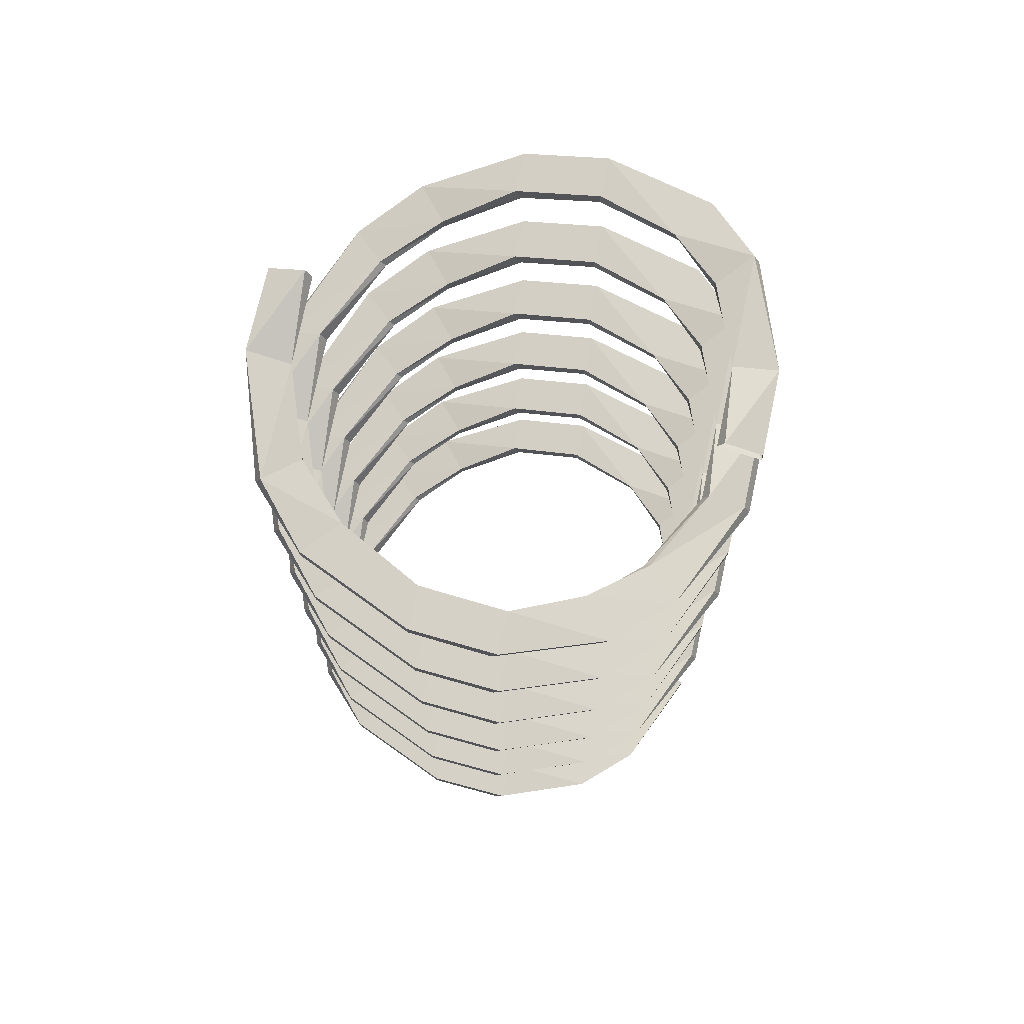
<metadata>
{"format":"obj","ext":"obj","renderer":"f3d","projection":"perspective","resolution":1024,"background":"white","views":[{"elev":72.1,"azim":-167.7,"up":"+Y"}]}
</metadata>
<code>
v -0.2578 -0.007812 0.05469
v -0.2656 0.02344 -0.05469
v -0.2578 0.007812 -0.05469
v -0.2656 -0.02344 0.05469
v -0.2188 -0.02344 0.1641
v -0.2578 -0.007812 0.2031
v -0.3125 0.007812 0.05469
v -0.3125 0.007812 -0.05469
v -0.2109 0.03906 -0.1641
v -0.2031 0.03125 -0.1641
v -0.2422 0.01562 -0.2031
v -0.3203 -0.007812 -0.05469
v -0.3203 -0.007812 0.05469
v -0.2188 -0.03906 0.1641
v -0.1562 -0.03906 0.2266
v -0.1953 -0.03125 0.2734
v -0.1953 -0.04688 0.2734
v -0.2656 -0.02344 0.2031
v -0.25 0.03125 -0.2031
v -0.1406 0.0625 -0.2266
v -0.1406 0.04688 -0.2266
v -0.1719 0.03906 -0.2734
v -0.1797 0.05469 -0.2734
v 0.05469 -0.1016 0.2734
v -0.05469 -0.07031 0.2734
v -0.05469 -0.08594 0.2734
v 0.04688 -0.1172 0.2734
v 0.1406 -0.1328 0.2266
v 0.1797 -0.1406 0.2734
v 0.05469 -0.1016 0.3281
v -0.05469 -0.07031 0.3281
v -0.1641 -0.05469 0.2266
v -0.05469 -0.08594 0.3281
v 0.04688 -0.1172 0.3281
v 0.1406 -0.1484 0.2266
v 0.2109 -0.1562 0.1641
v 0.25 -0.1641 0.2031
v 0.2422 -0.1797 0.2031
v 0.1719 -0.1562 0.2734
v 0.2031 -0.1641 0.1641
v 0.2656 -0.1719 0.05469
v 0.3125 -0.1875 0.05469
v 0.3125 -0.2031 0.05469
v 0.2578 -0.1875 0.05469
v 0.2578 -0.2031 -0.05469
v 0.3125 -0.1875 -0.05469
v 0.3125 -0.2031 -0.05469
v 0.2656 -0.2188 -0.05469
v 0.2188 -0.2188 -0.1641
v 0.2578 -0.2031 -0.2031
v 0.2656 -0.2188 -0.2031
v 0.2188 -0.2344 -0.1641
v 0.1562 -0.2344 -0.2266
v 0.1953 -0.2266 -0.2734
v 0.1953 -0.2422 -0.2734
v 0.1641 -0.25 -0.2266
v 0.05469 -0.2656 -0.2734
v 0.05469 -0.2656 -0.3281
v 0.05469 -0.2812 -0.3281
v 0.05469 -0.2812 -0.2734
v -0.05469 -0.2969 -0.2734
v -0.05469 -0.2969 -0.3281
v -0.04688 -0.3125 -0.3281
v -0.04688 -0.3125 -0.2734
v -0.1406 -0.3281 -0.2266
v -0.1797 -0.3359 -0.2734
v -0.1719 -0.3516 -0.2734
v -0.1406 -0.3438 -0.2266
v -0.2109 -0.3516 -0.1641
v -0.25 -0.3594 -0.2031
v -0.2422 -0.375 -0.2031
v -0.2031 -0.3594 -0.1641
v -0.2656 -0.3672 -0.05469
v -0.3125 -0.3828 -0.05469
v -0.3203 -0.3984 -0.05469
v -0.2578 -0.3828 -0.05469
v -0.2578 -0.3984 0.05469
v -0.3125 -0.3828 0.05469
v -0.3203 -0.3984 0.05469
v -0.2656 -0.4141 0.05469
v -0.2188 -0.4141 0.1641
v -0.2578 -0.3984 0.2031
v -0.2656 -0.4141 0.2031
v -0.2188 -0.4297 0.1641
v -0.1562 -0.4297 0.2266
v -0.1953 -0.4219 0.2734
v -0.1953 -0.4375 0.2734
v -0.1641 -0.4453 0.2266
v -0.05469 -0.4609 0.2734
v -0.05469 -0.4609 0.3281
v -0.05469 -0.4766 0.3281
v -0.05469 -0.4766 0.2734
v 0.05469 -0.4922 0.2734
v 0.05469 -0.4922 0.3281
v 0.04688 -0.5078 0.3281
v 0.04688 -0.5078 0.2734
v 0.1406 -0.5234 0.2266
v 0.1797 -0.5312 0.2734
v 0.1719 -0.5469 0.2734
v 0.1406 -0.5391 0.2266
v 0.2109 -0.5469 0.1641
v 0.25 -0.5547 0.2031
v 0.2422 -0.5703 0.2031
v 0.2031 -0.5547 0.1641
v 0.2656 -0.5625 0.05469
v 0.3125 -0.5781 0.05469
v 0.3125 -0.5938 0.05469
v 0.2578 -0.5781 0.05469
v 0.2578 0.1875 -0.05469
v 0.2656 0.2188 0.05469
v 0.2578 0.2031 0.05469
v 0.2656 0.1719 -0.05469
v 0.2188 0.1719 -0.1641
v 0.2578 0.1875 -0.2031
v 0.3125 0.2031 -0.05469
v 0.3125 0.2031 0.05469
v 0.2109 0.2344 0.1641
v 0.2031 0.2266 0.1641
v 0.2422 0.2109 0.2031
v 0.3125 0.1875 0.05469
v 0.3125 0.1875 -0.05469
v 0.2188 0.1562 -0.1641
v 0.1562 0.1562 -0.2266
v 0.1953 0.1641 -0.2734
v 0.1953 0.1484 -0.2734
v 0.2656 0.1719 -0.2031
v 0.25 0.2266 0.2031
v 0.1406 0.2578 0.2266
v 0.1406 0.2422 0.2266
v 0.1719 0.2344 0.2734
v 0.1797 0.25 0.2734
v -0.05469 0.09375 -0.2734
v 0.05469 0.125 -0.2734
v 0.05469 0.1094 -0.2734
v -0.04688 0.07812 -0.2734
v -0.05469 0.09375 -0.3281
v 0.05469 0.125 -0.3281
v 0.1641 0.1406 -0.2266
v 0.05469 0.1094 -0.3281
v -0.04688 0.07812 -0.3281
v -0.2578 0.3828 0.05469
v -0.2656 0.4141 -0.05469
v -0.2578 0.3984 -0.05469
v -0.2656 0.3672 0.05469
v -0.2188 0.3672 0.1641
v -0.2578 0.3828 0.2031
v -0.3125 0.3984 0.05469
v -0.3125 0.3984 -0.05469
v -0.2109 0.4297 -0.1641
v -0.2031 0.4219 -0.1641
v -0.2422 0.4062 -0.2031
v -0.3203 0.3828 -0.05469
v -0.3203 0.3828 0.05469
v -0.2188 0.3516 0.1641
v -0.1562 0.3516 0.2266
v -0.1953 0.3594 0.2734
v -0.1953 0.3438 0.2734
v -0.2656 0.3672 0.2031
v -0.25 0.4219 -0.2031
v -0.1406 0.4531 -0.2266
v -0.1406 0.4375 -0.2266
v -0.1719 0.4297 -0.2734
v -0.1797 0.4453 -0.2734
v 0.05469 0.2891 0.2734
v -0.05469 0.3203 0.2734
v -0.05469 0.3047 0.2734
v 0.04688 0.2734 0.2734
v 0.05469 0.2891 0.3281
v -0.05469 0.3203 0.3281
v -0.1641 0.3359 0.2266
v -0.05469 0.3047 0.3281
v 0.04688 0.2734 0.3281
v 0.2578 0.5781 -0.05469
v 0.2656 0.6094 0.05469
v 0.2578 0.5938 0.05469
v 0.2656 0.5625 -0.05469
v 0.2188 0.5625 -0.1641
v 0.2578 0.5781 -0.2031
v 0.3125 0.5938 -0.05469
v 0.3125 0.5938 0.05469
v 0.3125 0.5781 -0.05469
v 0.3125 0.5781 0.05469
v -0.05469 0.4844 -0.2734
v 0.05469 0.5156 -0.2734
v 0.05469 0.5 -0.2734
v -0.04688 0.4688 -0.2734
v -0.05469 0.4844 -0.3281
v 0.05469 0.5156 -0.3281
v 0.1562 0.5469 -0.2266
v 0.1641 0.5312 -0.2266
v 0.1953 0.5391 -0.2734
v 0.05469 0.5 -0.3281
v -0.04688 0.4688 -0.3281
v 0.2656 0.5625 -0.2031
v 0.2188 0.5469 -0.1641
v 0.1953 0.5547 -0.2734
v 0.2578 -0.007812 -0.05469
v 0.2656 0.02344 0.05469
v 0.2578 0.007812 0.05469
v 0.2656 -0.02344 -0.05469
v 0.2188 -0.02344 -0.1641
v 0.2578 -0.007812 -0.2031
v 0.3125 0.007812 -0.05469
v 0.3125 0.007812 0.05469
v 0.2109 0.03906 0.1641
v 0.2031 0.03125 0.1641
v 0.2422 0.01562 0.2031
v 0.3203 -0.007812 0.05469
v 0.3203 -0.007812 -0.05469
v 0.2188 -0.03906 -0.1641
v 0.1562 -0.03906 -0.2266
v 0.1953 -0.03125 -0.2734
v 0.1953 -0.04688 -0.2734
v 0.2656 -0.02344 -0.2031
v 0.25 0.03125 0.2031
v 0.1406 0.0625 0.2266
v 0.1406 0.04688 0.2266
v 0.1719 0.03906 0.2734
v 0.1797 0.05469 0.2734
v -0.05469 -0.1016 -0.2734
v 0.05469 -0.07031 -0.2734
v 0.05469 -0.08594 -0.2734
v -0.04688 -0.1172 -0.2734
v -0.1406 -0.1328 -0.2266
v -0.1797 -0.1406 -0.2734
v -0.05469 -0.1016 -0.3281
v 0.05469 -0.07031 -0.3281
v 0.1641 -0.05469 -0.2266
v 0.05469 -0.08594 -0.3281
v -0.04688 -0.1172 -0.3281
v -0.1406 -0.1484 -0.2266
v -0.2109 -0.1562 -0.1641
v -0.25 -0.1641 -0.2031
v -0.2422 -0.1797 -0.2031
v -0.1719 -0.1562 -0.2734
v -0.2031 -0.1641 -0.1641
v -0.2656 -0.1719 -0.05469
v -0.3125 -0.1875 -0.05469
v -0.3125 -0.2031 -0.05469
v -0.2578 -0.1875 -0.05469
v -0.2578 -0.2031 0.05469
v -0.3125 -0.1875 0.05469
v -0.3125 -0.2031 0.05469
v -0.2656 -0.2188 0.05469
v -0.2188 -0.2188 0.1641
v -0.2578 -0.2031 0.2031
v -0.2656 -0.2188 0.2031
v -0.2188 -0.2344 0.1641
v -0.1562 -0.2344 0.2266
v -0.1953 -0.2266 0.2734
v -0.1953 -0.2422 0.2734
v -0.1641 -0.25 0.2266
v -0.05469 -0.2656 0.2734
v -0.05469 -0.2656 0.3281
v -0.05469 -0.2812 0.3281
v -0.05469 -0.2812 0.2734
v 0.05469 -0.2969 0.2734
v 0.05469 -0.2969 0.3281
v 0.04688 -0.3125 0.3281
v 0.04688 -0.3125 0.2734
v 0.1406 -0.3281 0.2266
v 0.1797 -0.3359 0.2734
v 0.1719 -0.3516 0.2734
v 0.1406 -0.3438 0.2266
v 0.2109 -0.3516 0.1641
v 0.25 -0.3594 0.2031
v 0.2422 -0.375 0.2031
v 0.2031 -0.3594 0.1641
v 0.2656 -0.3672 0.05469
v 0.3125 -0.3828 0.05469
v 0.3203 -0.3984 0.05469
v 0.2578 -0.3828 0.05469
v 0.2578 -0.3984 -0.05469
v 0.3125 -0.3828 -0.05469
v 0.3203 -0.3984 -0.05469
v 0.2656 -0.4141 -0.05469
v 0.2188 -0.4141 -0.1641
v 0.2578 -0.3984 -0.2031
v 0.2656 -0.4141 -0.2031
v 0.2188 -0.4297 -0.1641
v 0.1562 -0.4297 -0.2266
v 0.1953 -0.4219 -0.2734
v 0.1953 -0.4375 -0.2734
v 0.1641 -0.4453 -0.2266
v 0.05469 -0.4609 -0.2734
v 0.05469 -0.4609 -0.3281
v 0.05469 -0.4766 -0.3281
v 0.05469 -0.4766 -0.2734
v -0.05469 -0.4922 -0.2734
v -0.05469 -0.4922 -0.3281
v -0.04688 -0.5078 -0.3281
v -0.04688 -0.5078 -0.2734
v -0.1406 -0.5234 -0.2266
v -0.1797 -0.5312 -0.2734
v -0.1719 -0.5469 -0.2734
v -0.1406 -0.5391 -0.2266
v -0.2109 -0.5469 -0.1641
v -0.25 -0.5547 -0.2031
v -0.2422 -0.5703 -0.2031
v -0.2031 -0.5547 -0.1641
v -0.2656 -0.5625 -0.05469
v -0.3125 -0.5781 -0.05469
v -0.3125 -0.5938 -0.05469
v -0.2578 -0.5781 -0.05469
v -0.2578 0.1875 0.05469
v -0.2656 0.2188 -0.05469
v -0.2578 0.2031 -0.05469
v -0.2656 0.1719 0.05469
v -0.2188 0.1719 0.1641
v -0.2578 0.1875 0.2031
v -0.3125 0.2031 0.05469
v -0.3125 0.2031 -0.05469
v -0.2109 0.2344 -0.1641
v -0.2031 0.2266 -0.1641
v -0.2422 0.2109 -0.2031
v -0.3125 0.1875 -0.05469
v -0.3125 0.1875 0.05469
v -0.2188 0.1562 0.1641
v -0.1562 0.1562 0.2266
v -0.1953 0.1641 0.2734
v -0.1953 0.1484 0.2734
v -0.2656 0.1719 0.2031
v -0.25 0.2266 -0.2031
v -0.1406 0.2578 -0.2266
v -0.1406 0.2422 -0.2266
v -0.1719 0.2344 -0.2734
v -0.1797 0.25 -0.2734
v 0.05469 0.09375 0.2734
v -0.05469 0.125 0.2734
v -0.05469 0.1094 0.2734
v 0.04688 0.07812 0.2734
v 0.05469 0.09375 0.3281
v -0.05469 0.125 0.3281
v -0.1641 0.1406 0.2266
v -0.05469 0.1094 0.3281
v 0.04688 0.07812 0.3281
v 0.2578 0.3828 -0.05469
v 0.2656 0.4141 0.05469
v 0.2578 0.3984 0.05469
v 0.2656 0.3672 -0.05469
v 0.2188 0.3672 -0.1641
v 0.2578 0.3828 -0.2031
v 0.3125 0.3984 -0.05469
v 0.3125 0.3984 0.05469
v 0.2109 0.4297 0.1641
v 0.2031 0.4219 0.1641
v 0.2422 0.4062 0.2031
v 0.3203 0.3828 0.05469
v 0.3203 0.3828 -0.05469
v 0.2188 0.3516 -0.1641
v 0.1562 0.3516 -0.2266
v 0.1953 0.3594 -0.2734
v 0.1953 0.3438 -0.2734
v 0.2656 0.3672 -0.2031
v 0.25 0.4219 0.2031
v 0.1406 0.4531 0.2266
v 0.1406 0.4375 0.2266
v 0.1719 0.4297 0.2734
v 0.1797 0.4453 0.2734
v -0.05469 0.2891 -0.2734
v 0.05469 0.3203 -0.2734
v 0.05469 0.3047 -0.2734
v -0.04688 0.2734 -0.2734
v -0.05469 0.2891 -0.3281
v 0.05469 0.3203 -0.3281
v 0.1641 0.3359 -0.2266
v 0.05469 0.3047 -0.3281
v -0.04688 0.2734 -0.3281
v -0.2578 0.5781 0.05469
v -0.2656 0.6094 -0.05469
v -0.2578 0.5938 -0.05469
v -0.2656 0.5625 0.05469
v -0.2188 0.5625 0.1641
v -0.2578 0.5781 0.2031
v -0.3125 0.5938 0.05469
v -0.3125 0.5938 -0.05469
v -0.3125 0.5781 0.05469
v -0.3125 0.5781 -0.05469
v 0.05469 0.4844 0.2734
v -0.05469 0.5156 0.2734
v -0.05469 0.5 0.2734
v 0.04688 0.4688 0.2734
v 0.05469 0.4844 0.3281
v -0.05469 0.5156 0.3281
v -0.1562 0.5469 0.2266
v -0.1641 0.5312 0.2266
v -0.1953 0.5391 0.2734
v -0.05469 0.5 0.3281
v 0.04688 0.4688 0.3281
v -0.2656 0.5625 0.2031
v -0.2188 0.5469 0.1641
v -0.1953 0.5547 0.2734
f 1 2 3
f 1 3 4
f 1 4 5
f 1 5 6
f 1 6 7
f 1 7 2
f 2 7 8
f 2 8 9
f 2 9 10
f 2 10 3
f 3 10 11
f 3 11 12
f 3 12 4
f 4 12 13
f 4 13 14
f 4 14 5
f 5 14 15
f 5 15 6
f 6 15 16
f 6 16 17
f 6 17 18
f 6 18 7
f 7 18 13
f 7 13 8
f 8 13 12
f 8 12 19
f 8 19 9
f 9 19 20
f 9 20 21
f 9 21 10
f 10 21 22
f 10 22 11
f 11 22 23
f 11 23 19
f 11 19 12
f 24 25 26
f 24 26 27
f 24 27 28
f 24 28 29
f 24 29 30
f 24 30 31
f 24 31 25
f 25 31 15
f 25 15 32
f 25 32 26
f 26 32 17
f 26 17 33
f 26 33 34
f 26 34 27
f 27 34 35
f 27 35 28
f 28 35 36
f 28 36 37
f 28 37 29
f 29 37 38
f 29 38 39
f 29 39 30
f 30 39 34
f 30 34 31
f 31 34 33
f 31 33 16
f 31 16 15
f 13 18 14
f 14 18 17
f 14 17 32
f 14 32 15
f 33 17 16
f 34 39 35
f 35 39 40
f 35 40 36
f 36 40 41
f 36 41 42
f 36 42 37
f 37 42 43
f 37 43 38
f 38 43 44
f 38 44 40
f 38 40 39
f 41 40 44
f 41 44 45
f 41 45 46
f 41 46 42
f 42 46 47
f 42 47 43
f 43 47 48
f 43 48 44
f 44 48 45
f 45 48 49
f 45 49 50
f 45 50 46
f 46 50 51
f 46 51 47
f 47 51 52
f 47 52 48
f 48 52 49
f 49 52 53
f 49 53 50
f 50 53 54
f 50 54 55
f 50 55 51
f 51 55 52
f 52 55 56
f 52 56 53
f 53 56 57
f 53 57 58
f 53 58 54
f 54 58 59
f 54 59 55
f 55 59 60
f 55 60 56
f 56 60 57
f 57 60 61
f 57 61 58
f 58 61 62
f 58 62 63
f 58 63 59
f 59 63 60
f 60 63 64
f 60 64 61
f 61 64 65
f 61 65 66
f 61 66 62
f 62 66 67
f 62 67 63
f 63 67 68
f 63 68 64
f 64 68 65
f 65 68 69
f 65 69 70
f 65 70 66
f 66 70 71
f 66 71 67
f 67 71 72
f 67 72 68
f 68 72 69
f 69 72 73
f 69 73 74
f 69 74 70
f 70 74 75
f 70 75 71
f 71 75 76
f 71 76 72
f 72 76 73
f 73 76 77
f 73 77 78
f 73 78 74
f 74 78 79
f 74 79 75
f 75 79 80
f 75 80 76
f 76 80 77
f 77 80 81
f 77 81 82
f 77 82 78
f 78 82 83
f 78 83 79
f 79 83 84
f 79 84 80
f 80 84 81
f 81 84 85
f 81 85 82
f 82 85 86
f 82 86 87
f 82 87 83
f 83 87 84
f 84 87 88
f 84 88 85
f 85 88 89
f 85 89 90
f 85 90 86
f 86 90 91
f 86 91 87
f 87 91 92
f 87 92 88
f 88 92 89
f 89 92 93
f 89 93 90
f 90 93 94
f 90 94 95
f 90 95 91
f 91 95 92
f 92 95 96
f 92 96 93
f 93 96 97
f 93 97 98
f 93 98 94
f 94 98 99
f 94 99 95
f 95 99 100
f 95 100 96
f 96 100 97
f 97 100 101
f 97 101 102
f 97 102 98
f 98 102 103
f 98 103 99
f 99 103 104
f 99 104 100
f 100 104 101
f 101 104 105
f 101 105 106
f 101 106 102
f 102 106 107
f 102 107 103
f 103 107 108
f 103 108 104
f 104 108 105
f 109 110 111
f 109 111 112
f 109 112 113
f 109 113 114
f 109 114 115
f 109 115 110
f 110 115 116
f 110 116 117
f 110 117 118
f 110 118 111
f 111 118 119
f 111 119 120
f 111 120 112
f 112 120 121
f 112 121 122
f 112 122 113
f 113 122 123
f 113 123 114
f 114 123 124
f 114 124 125
f 114 125 126
f 114 126 115
f 115 126 121
f 115 121 116
f 116 121 120
f 116 120 127
f 116 127 117
f 117 127 128
f 117 128 129
f 117 129 118
f 118 129 130
f 118 130 119
f 119 130 131
f 119 131 127
f 119 127 120
f 132 133 134
f 132 134 135
f 132 135 20
f 132 20 23
f 132 23 136
f 132 136 137
f 132 137 133
f 133 137 123
f 133 123 138
f 133 138 134
f 134 138 125
f 134 125 139
f 134 139 140
f 134 140 135
f 135 140 21
f 135 21 20
f 140 139 137
f 140 137 136
f 140 136 22
f 140 22 21
f 121 126 122
f 122 126 125
f 122 125 138
f 122 138 123
f 123 137 124
f 124 137 139
f 124 139 125
f 22 136 23
f 20 19 23
f 141 142 143
f 141 143 144
f 141 144 145
f 141 145 146
f 141 146 147
f 141 147 142
f 142 147 148
f 142 148 149
f 142 149 150
f 142 150 143
f 143 150 151
f 143 151 152
f 143 152 144
f 144 152 153
f 144 153 154
f 144 154 145
f 145 154 155
f 145 155 146
f 146 155 156
f 146 156 157
f 146 157 158
f 146 158 147
f 147 158 153
f 147 153 148
f 148 153 152
f 148 152 159
f 148 159 149
f 149 159 160
f 149 160 161
f 149 161 150
f 150 161 162
f 150 162 151
f 151 162 163
f 151 163 159
f 151 159 152
f 164 165 166
f 164 166 167
f 164 167 128
f 164 128 131
f 164 131 168
f 164 168 169
f 164 169 165
f 165 169 155
f 165 155 170
f 165 170 166
f 166 170 157
f 166 157 171
f 166 171 172
f 166 172 167
f 167 172 129
f 167 129 128
f 172 171 169
f 172 169 168
f 172 168 130
f 172 130 129
f 153 158 154
f 154 158 157
f 154 157 170
f 154 170 155
f 155 169 156
f 156 169 171
f 156 171 157
f 130 168 131
f 128 127 131
f 173 174 175
f 173 175 176
f 173 176 177
f 173 177 178
f 173 178 179
f 173 179 174
f 174 179 180
f 180 179 181
f 180 181 182
f 182 181 176
f 182 176 175
f 183 184 185
f 183 185 186
f 183 186 160
f 183 160 163
f 183 163 187
f 183 187 188
f 183 188 184
f 184 188 189
f 184 189 190
f 184 190 185
f 185 190 191
f 185 191 192
f 185 192 193
f 185 193 186
f 186 193 161
f 186 161 160
f 193 192 188
f 193 188 187
f 193 187 162
f 193 162 161
f 181 194 195
f 181 195 176
f 176 195 177
f 177 195 189
f 177 189 178
f 178 189 196
f 178 196 191
f 178 191 194
f 178 194 179
f 179 194 181
f 195 194 191
f 195 191 190
f 195 190 189
f 189 188 196
f 196 188 192
f 196 192 191
f 162 187 163
f 160 159 163
f 197 198 199
f 197 199 200
f 197 200 201
f 197 201 202
f 197 202 203
f 197 203 198
f 198 203 204
f 198 204 205
f 198 205 206
f 198 206 199
f 199 206 207
f 199 207 208
f 199 208 200
f 200 208 209
f 200 209 210
f 200 210 201
f 201 210 211
f 201 211 202
f 202 211 212
f 202 212 213
f 202 213 214
f 202 214 203
f 203 214 209
f 203 209 204
f 204 209 208
f 204 208 215
f 204 215 205
f 205 215 216
f 205 216 217
f 205 217 206
f 206 217 218
f 206 218 207
f 207 218 219
f 207 219 215
f 207 215 208
f 220 221 222
f 220 222 223
f 220 223 224
f 220 224 225
f 220 225 226
f 220 226 227
f 220 227 221
f 221 227 211
f 221 211 228
f 221 228 222
f 222 228 213
f 222 213 229
f 222 229 230
f 222 230 223
f 223 230 231
f 223 231 224
f 224 231 232
f 224 232 233
f 224 233 225
f 225 233 234
f 225 234 235
f 225 235 226
f 226 235 230
f 226 230 227
f 227 230 229
f 227 229 212
f 227 212 211
f 209 214 210
f 210 214 213
f 210 213 228
f 210 228 211
f 229 213 212
f 230 235 231
f 231 235 236
f 231 236 232
f 232 236 237
f 232 237 238
f 232 238 233
f 233 238 239
f 233 239 234
f 234 239 240
f 234 240 236
f 234 236 235
f 237 236 240
f 237 240 241
f 237 241 242
f 237 242 238
f 238 242 243
f 238 243 239
f 239 243 244
f 239 244 240
f 240 244 241
f 241 244 245
f 241 245 246
f 241 246 242
f 242 246 247
f 242 247 243
f 243 247 248
f 243 248 244
f 244 248 245
f 245 248 249
f 245 249 246
f 246 249 250
f 246 250 251
f 246 251 247
f 247 251 248
f 248 251 252
f 248 252 249
f 249 252 253
f 249 253 254
f 249 254 250
f 250 254 255
f 250 255 251
f 251 255 256
f 251 256 252
f 252 256 253
f 253 256 257
f 253 257 254
f 254 257 258
f 254 258 259
f 254 259 255
f 255 259 256
f 256 259 260
f 256 260 257
f 257 260 261
f 257 261 262
f 257 262 258
f 258 262 263
f 258 263 259
f 259 263 264
f 259 264 260
f 260 264 261
f 261 264 265
f 261 265 266
f 261 266 262
f 262 266 267
f 262 267 263
f 263 267 268
f 263 268 264
f 264 268 265
f 265 268 269
f 265 269 270
f 265 270 266
f 266 270 271
f 266 271 267
f 267 271 272
f 267 272 268
f 268 272 269
f 269 272 273
f 269 273 274
f 269 274 270
f 270 274 275
f 270 275 271
f 271 275 276
f 271 276 272
f 272 276 273
f 273 276 277
f 273 277 278
f 273 278 274
f 274 278 279
f 274 279 275
f 275 279 280
f 275 280 276
f 276 280 277
f 277 280 281
f 277 281 278
f 278 281 282
f 278 282 283
f 278 283 279
f 279 283 280
f 280 283 284
f 280 284 281
f 281 284 285
f 281 285 286
f 281 286 282
f 282 286 287
f 282 287 283
f 283 287 288
f 283 288 284
f 284 288 285
f 285 288 289
f 285 289 286
f 286 289 290
f 286 290 291
f 286 291 287
f 287 291 288
f 288 291 292
f 288 292 289
f 289 292 293
f 289 293 294
f 289 294 290
f 290 294 295
f 290 295 291
f 291 295 296
f 291 296 292
f 292 296 293
f 293 296 297
f 293 297 298
f 293 298 294
f 294 298 299
f 294 299 295
f 295 299 300
f 295 300 296
f 296 300 297
f 297 300 301
f 297 301 302
f 297 302 298
f 298 302 303
f 298 303 299
f 299 303 304
f 299 304 300
f 300 304 301
f 305 306 307
f 305 307 308
f 305 308 309
f 305 309 310
f 305 310 311
f 305 311 306
f 306 311 312
f 306 312 313
f 306 313 314
f 306 314 307
f 307 314 315
f 307 315 316
f 307 316 308
f 308 316 317
f 308 317 318
f 308 318 309
f 309 318 319
f 309 319 310
f 310 319 320
f 310 320 321
f 310 321 322
f 310 322 311
f 311 322 317
f 311 317 312
f 312 317 316
f 312 316 323
f 312 323 313
f 313 323 324
f 313 324 325
f 313 325 314
f 314 325 326
f 314 326 315
f 315 326 327
f 315 327 323
f 315 323 316
f 328 329 330
f 328 330 331
f 328 331 216
f 328 216 219
f 328 219 332
f 328 332 333
f 328 333 329
f 329 333 319
f 329 319 334
f 329 334 330
f 330 334 321
f 330 321 335
f 330 335 336
f 330 336 331
f 331 336 217
f 331 217 216
f 336 335 333
f 336 333 332
f 336 332 218
f 336 218 217
f 317 322 318
f 318 322 321
f 318 321 334
f 318 334 319
f 319 333 320
f 320 333 335
f 320 335 321
f 218 332 219
f 216 215 219
f 337 338 339
f 337 339 340
f 337 340 341
f 337 341 342
f 337 342 343
f 337 343 338
f 338 343 344
f 338 344 345
f 338 345 346
f 338 346 339
f 339 346 347
f 339 347 348
f 339 348 340
f 340 348 349
f 340 349 350
f 340 350 341
f 341 350 351
f 341 351 342
f 342 351 352
f 342 352 353
f 342 353 354
f 342 354 343
f 343 354 349
f 343 349 344
f 344 349 348
f 344 348 355
f 344 355 345
f 345 355 356
f 345 356 357
f 345 357 346
f 346 357 358
f 346 358 347
f 347 358 359
f 347 359 355
f 347 355 348
f 360 361 362
f 360 362 363
f 360 363 324
f 360 324 327
f 360 327 364
f 360 364 365
f 360 365 361
f 361 365 351
f 361 351 366
f 361 366 362
f 362 366 353
f 362 353 367
f 362 367 368
f 362 368 363
f 363 368 325
f 363 325 324
f 368 367 365
f 368 365 364
f 368 364 326
f 368 326 325
f 349 354 350
f 350 354 353
f 350 353 366
f 350 366 351
f 351 365 352
f 352 365 367
f 352 367 353
f 326 364 327
f 324 323 327
f 369 370 371
f 369 371 372
f 369 372 373
f 369 373 374
f 369 374 375
f 369 375 370
f 370 375 376
f 376 375 377
f 376 377 378
f 378 377 372
f 378 372 371
f 379 380 381
f 379 381 382
f 379 382 356
f 379 356 359
f 379 359 383
f 379 383 384
f 379 384 380
f 380 384 385
f 380 385 386
f 380 386 381
f 381 386 387
f 381 387 388
f 381 388 389
f 381 389 382
f 382 389 357
f 382 357 356
f 389 388 384
f 389 384 383
f 389 383 358
f 389 358 357
f 377 390 391
f 377 391 372
f 372 391 373
f 373 391 385
f 373 385 374
f 374 385 392
f 374 392 387
f 374 387 390
f 374 390 375
f 375 390 377
f 391 390 387
f 391 387 386
f 391 386 385
f 385 384 392
f 392 384 388
f 392 388 387
f 358 383 359
f 356 355 359

</code>
